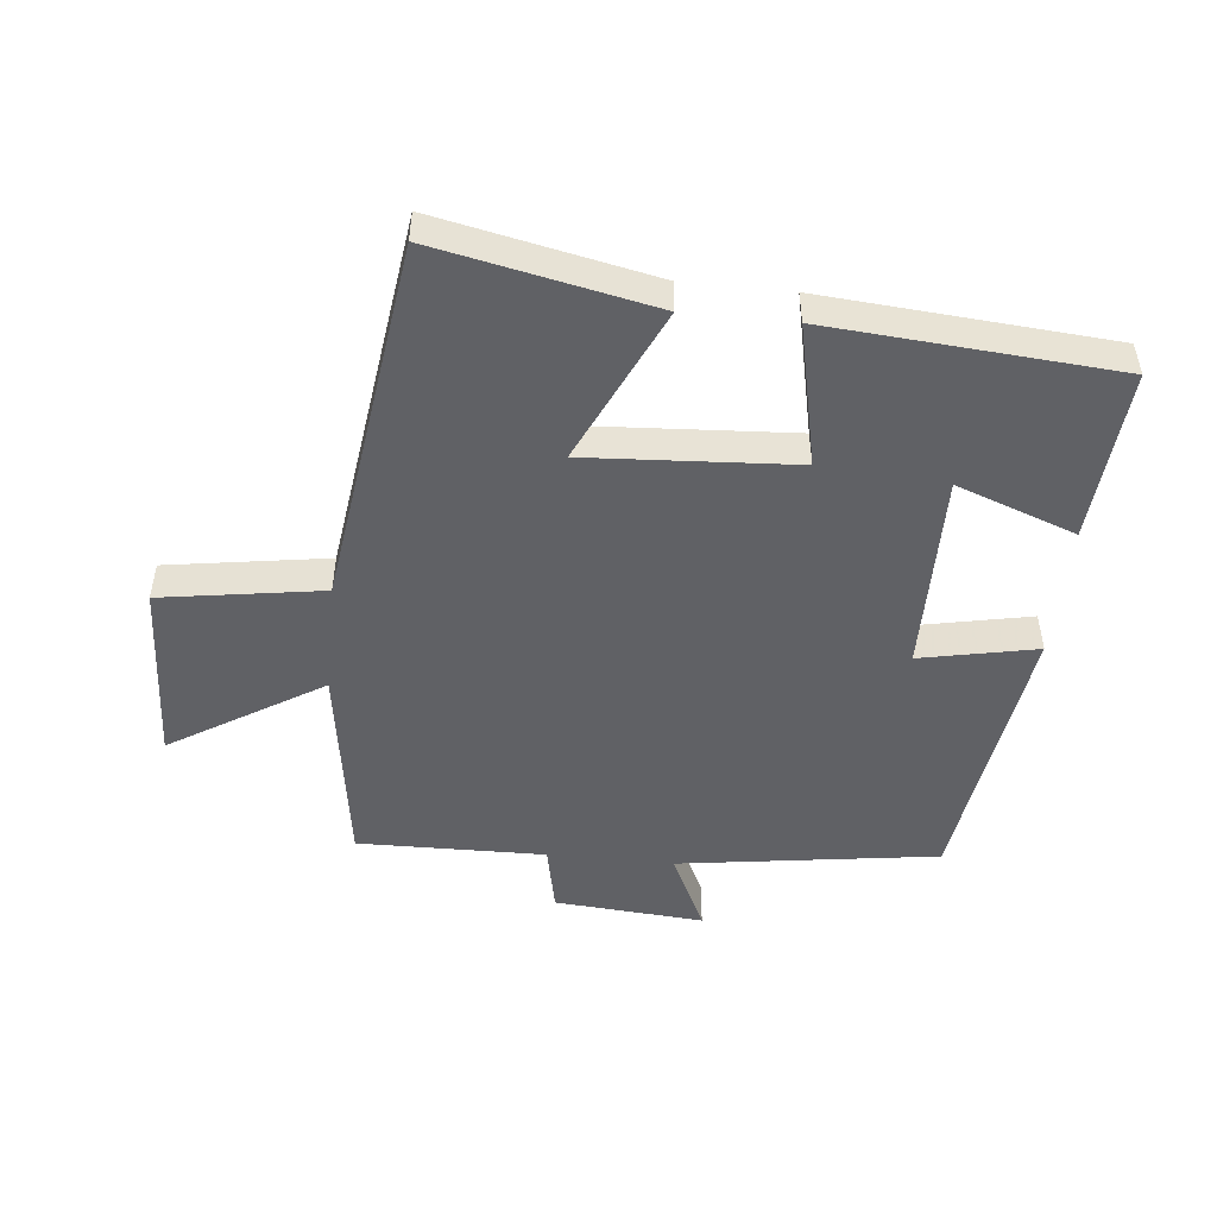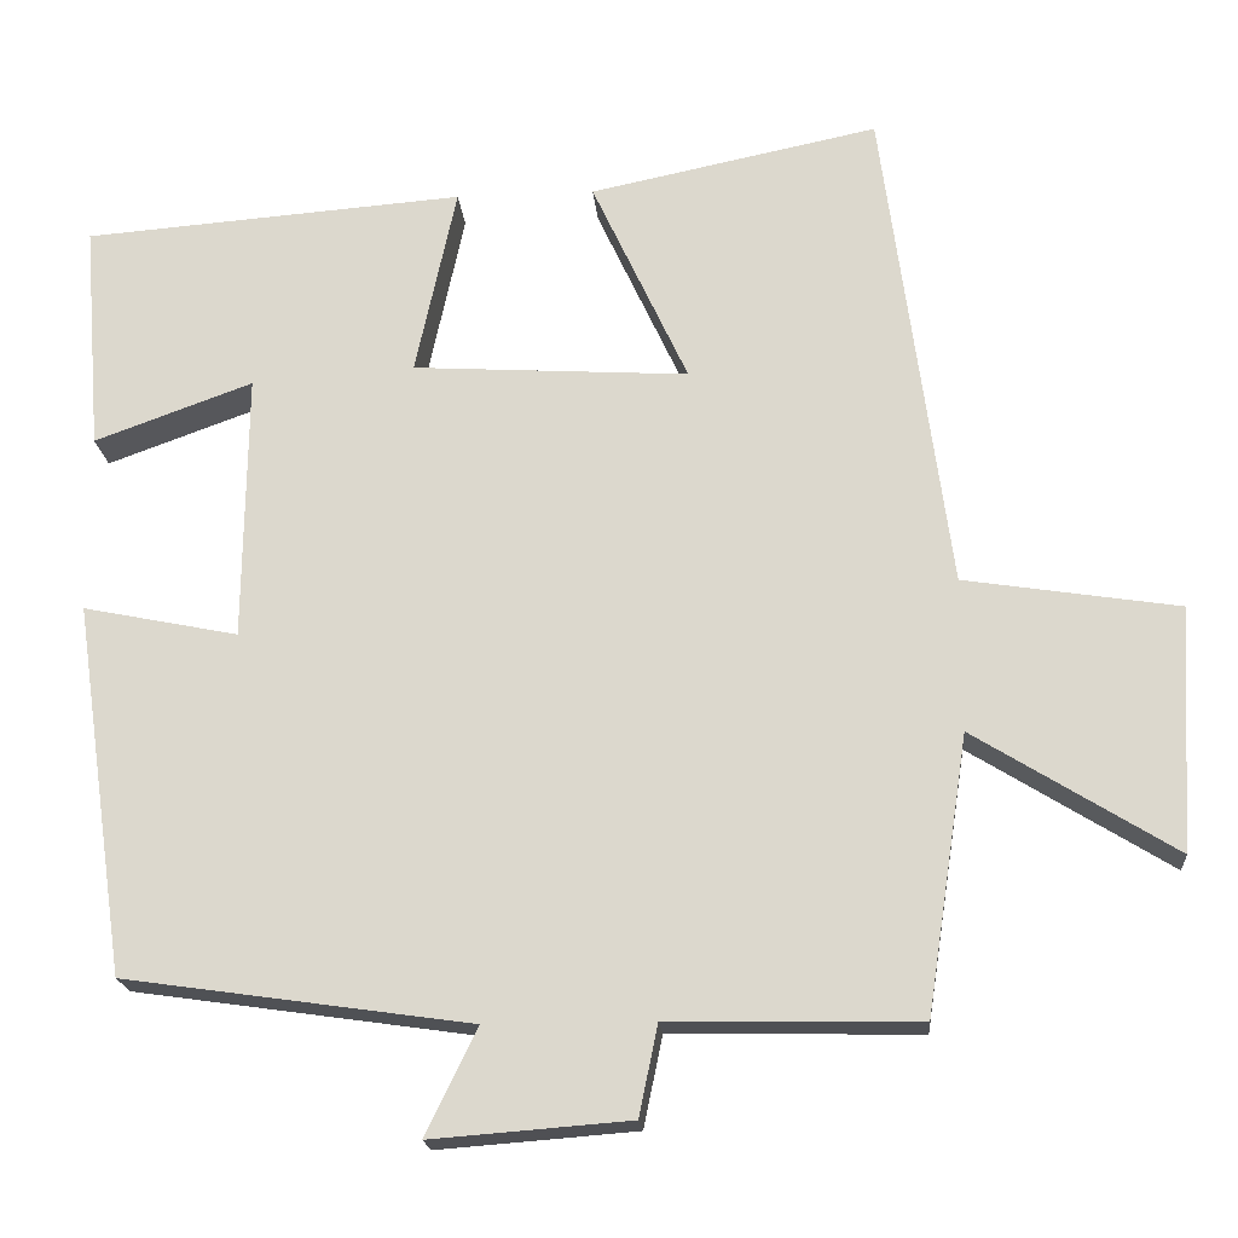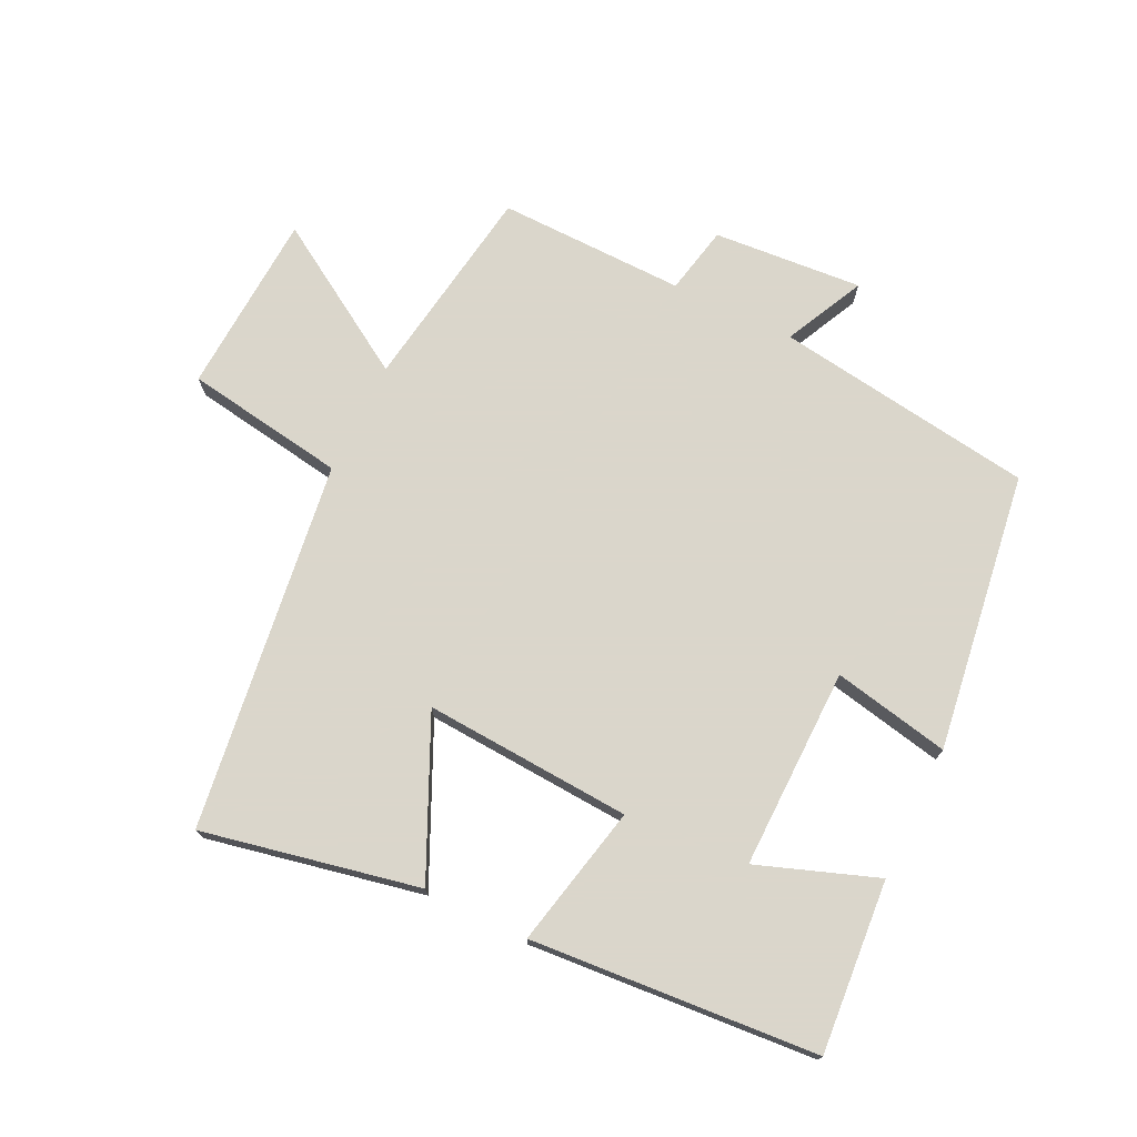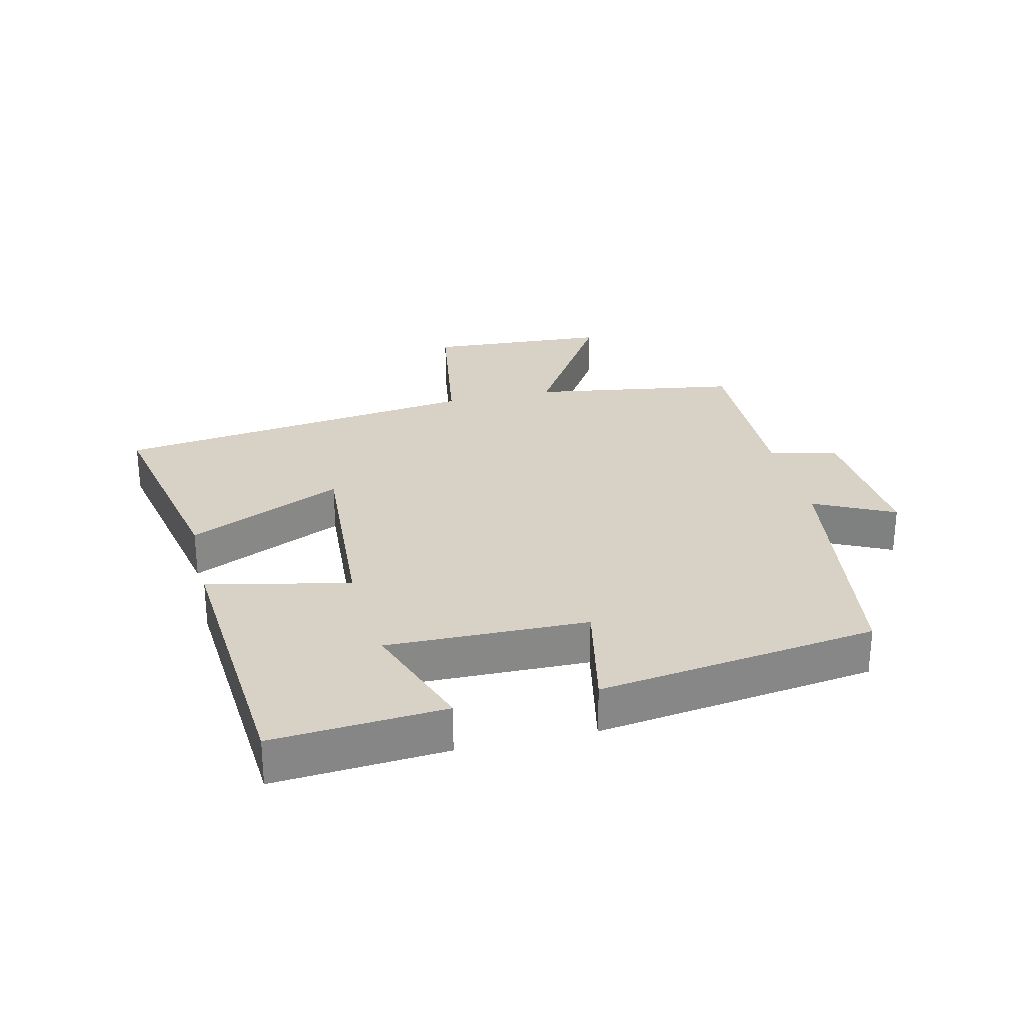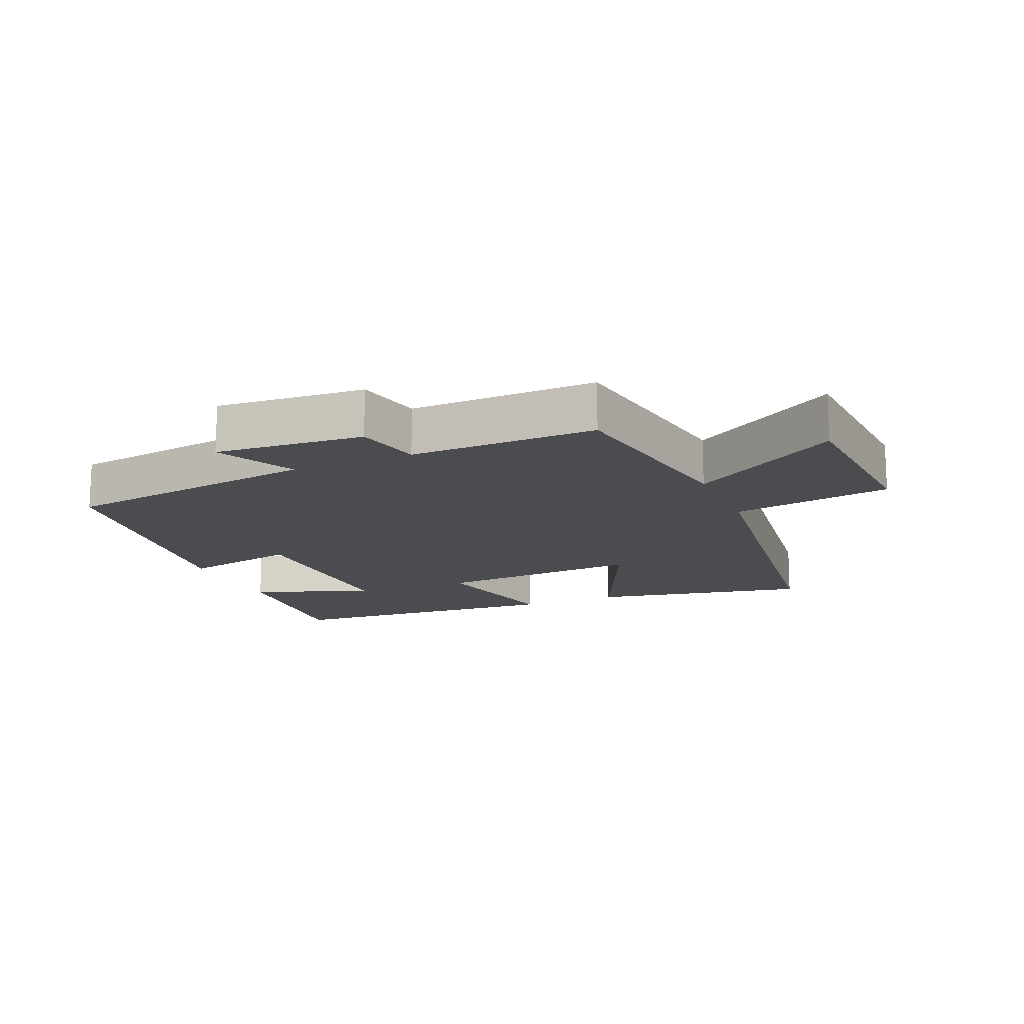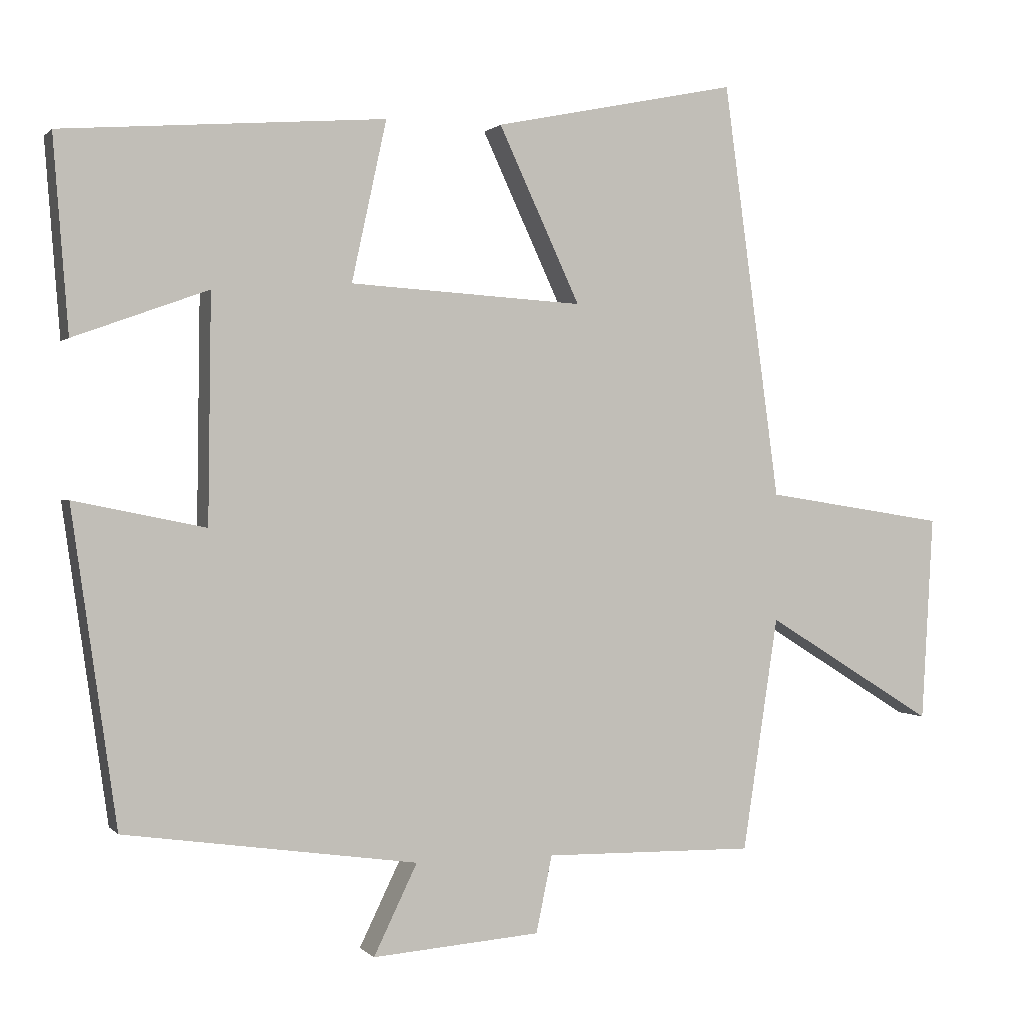
<metadata>
{"format":"obj","ext":"obj","renderer":"f3d","projection":"perspective","resolution":1024,"background":"white","views":[{"elev":-49.1,"azim":-5.9,"up":"+Y"},{"elev":-19.2,"azim":-175.3,"up":"+Z"},{"elev":73.7,"azim":25.9,"up":"+Y"},{"elev":27.6,"azim":76.9,"up":"+Y"},{"elev":-15.0,"azim":-156.6,"up":"+Y"},{"elev":0.8,"azim":160.7,"up":"+Z"}]}
</metadata>
<code>
v -0.422 0.07 0.569
v -0.086 0.07 0.5
v -0.198 0.07 0.259
v 0.124 0.07 0.279
v 0.076 0.07 0.5
v 0.521 0.07 0.466
v 0.5 0.07 0.199
v 0.315 0.07 0.266
v 0.319 0.07 -0.046
v 0.5 0.07 -0.009
v 0.438 0.07 -0.442
v 0.034 0.07 -0.5
v 0.094 0.07 -0.624
v -0.138 0.07 -0.606
v -0.16 0.07 -0.5
v -0.451 0.07 -0.505
v -0.5 0.07 -0.182
v -0.734 0.07 -0.327
v -0.75 0.07 -0.043
v -0.5 0.07 -0.004
v -0.422 0 0.569
v -0.086 0 0.5
v -0.198 0 0.259
v 0.124 0 0.279
v 0.076 0 0.5
v 0.521 0 0.466
v 0.5 0 0.199
v 0.315 0 0.266
v 0.319 0 -0.046
v 0.5 0 -0.009
v 0.438 0 -0.442
v 0.034 0 -0.5
v 0.094 0 -0.624
v -0.138 0 -0.606
v -0.16 0 -0.5
v -0.451 0 -0.505
v -0.5 0 -0.182
v -0.734 0 -0.327
v -0.75 0 -0.043
v -0.5 0 -0.004
f 17 18 19 20
f 15 16 17 20
f 15 20 1
f 12 13 14 15
f 9 10 11 12
f 8 9 12 15
f 5 6 7 8
f 4 5 8
f 3 4 8 15
f 1 2 3
f 1 3 15
f 40 39 38 37
f 40 37 36 35
f 21 40 35
f 35 34 33 32
f 32 31 30 29
f 35 32 29 28
f 28 27 26 25
f 28 25 24
f 35 28 24 23
f 23 22 21
f 35 23 21
f 1 21 22 2
f 2 22 23 3
f 3 23 24 4
f 4 24 25 5
f 5 25 26 6
f 6 26 27 7
f 7 27 28 8
f 8 28 29 9
f 9 29 30 10
f 10 30 31 11
f 11 31 32 12
f 12 32 33 13
f 13 33 34 14
f 14 34 35 15
f 15 35 36 16
f 16 36 37 17
f 17 37 38 18
f 18 38 39 19
f 19 39 40 20
f 20 40 21 1

</code>
